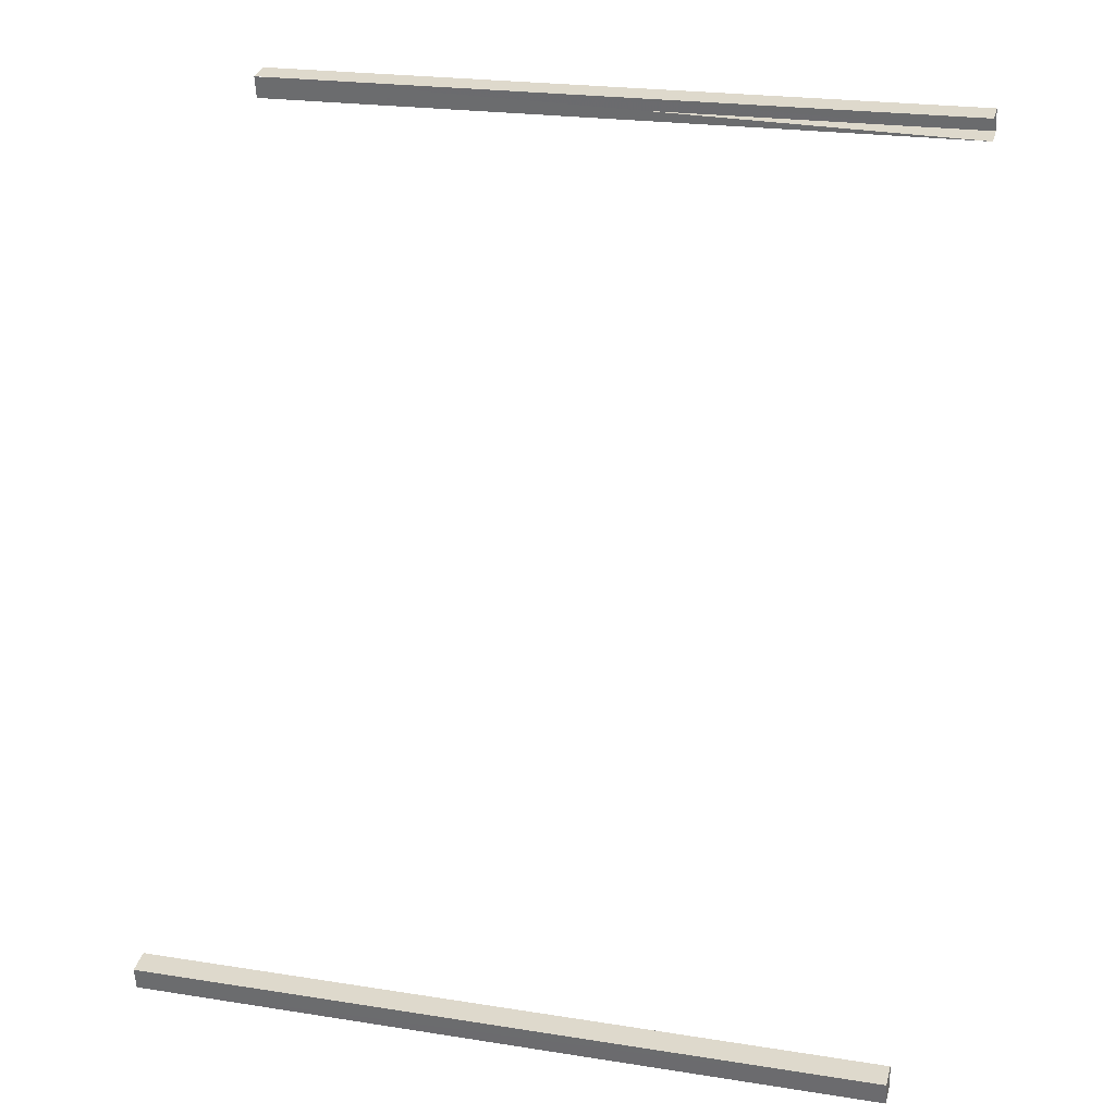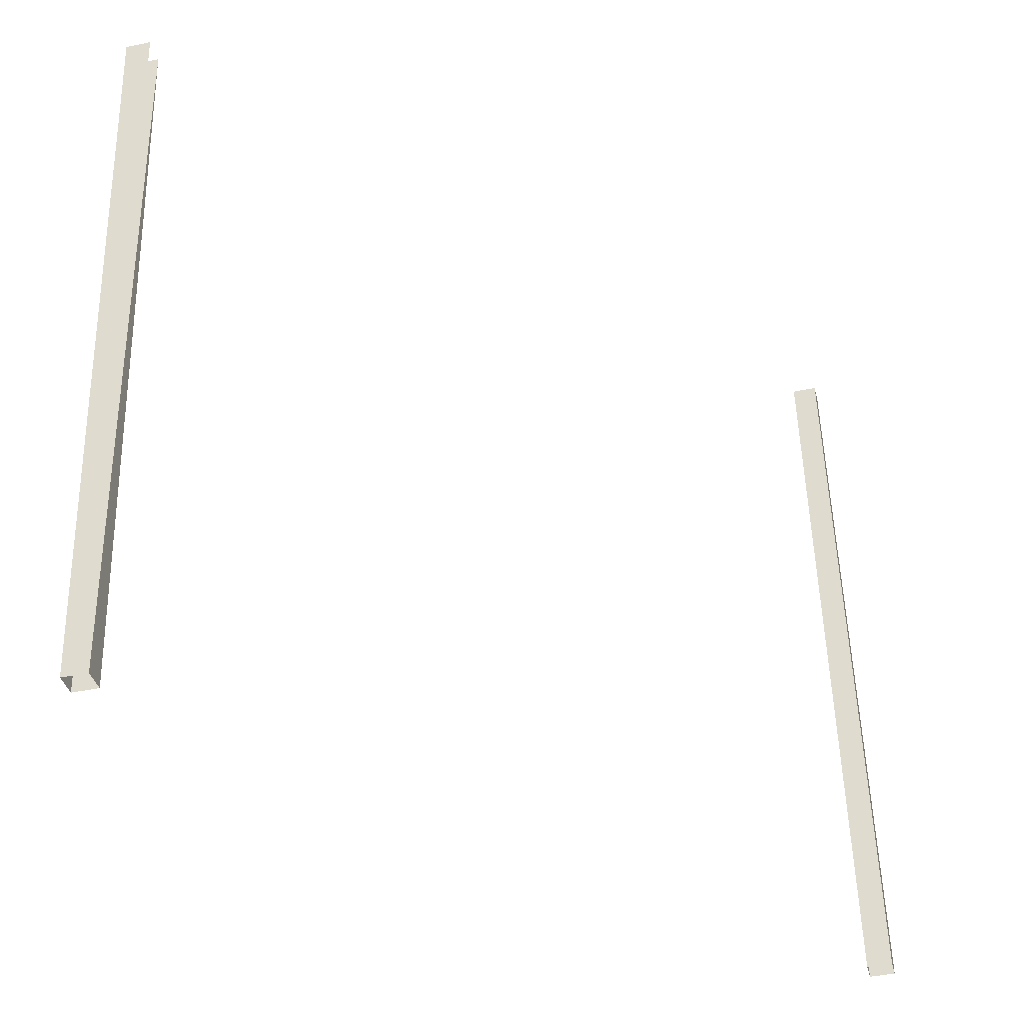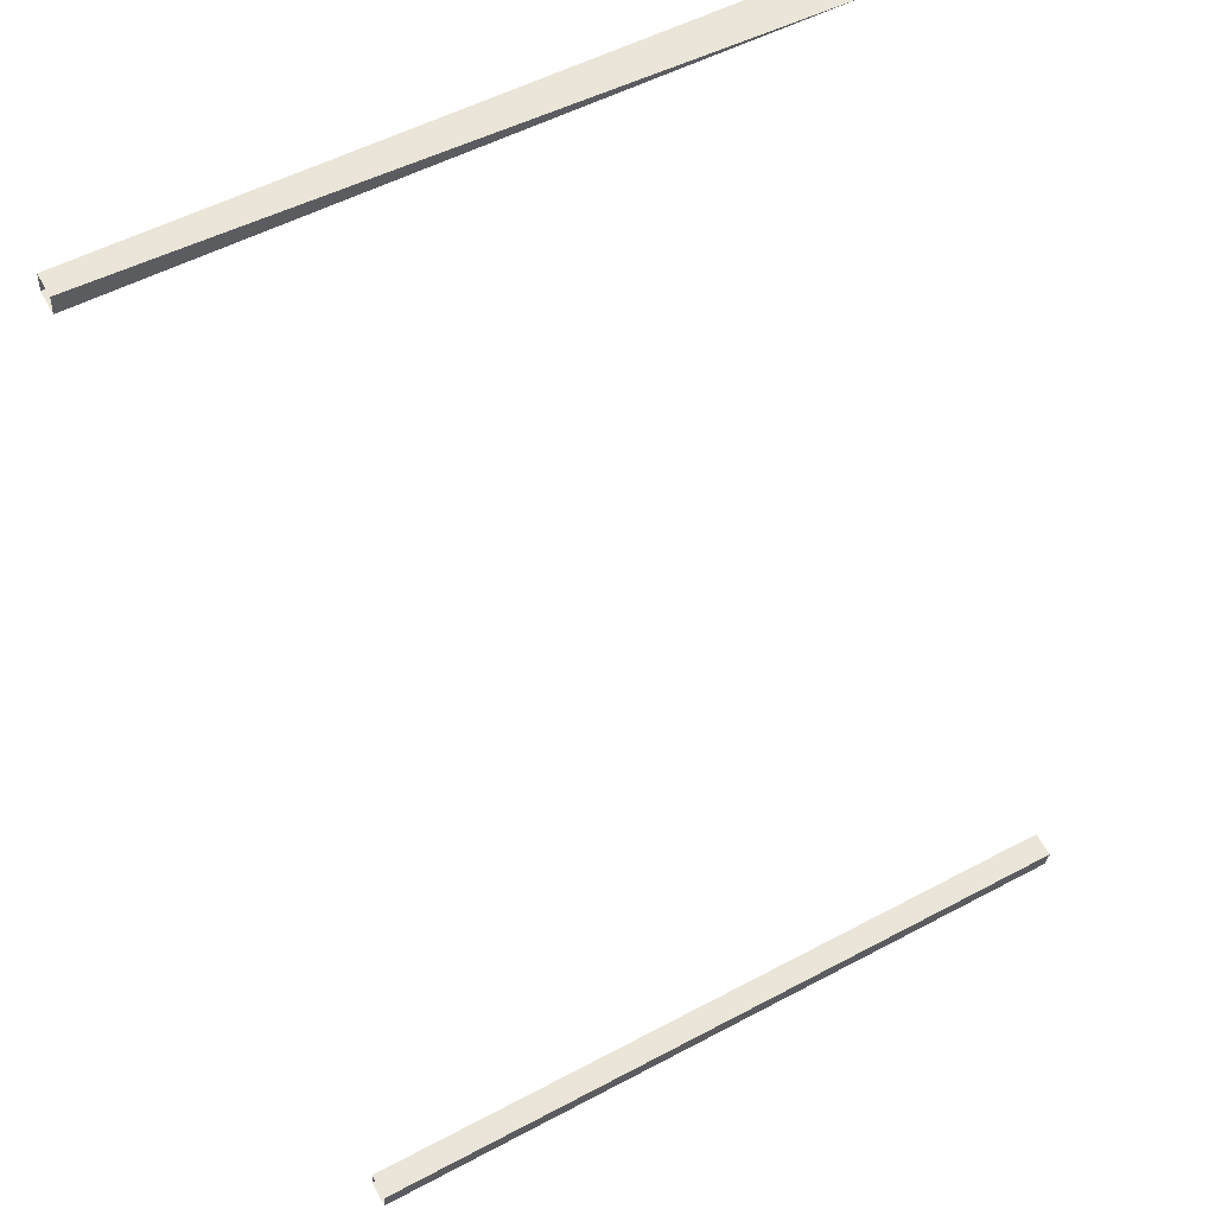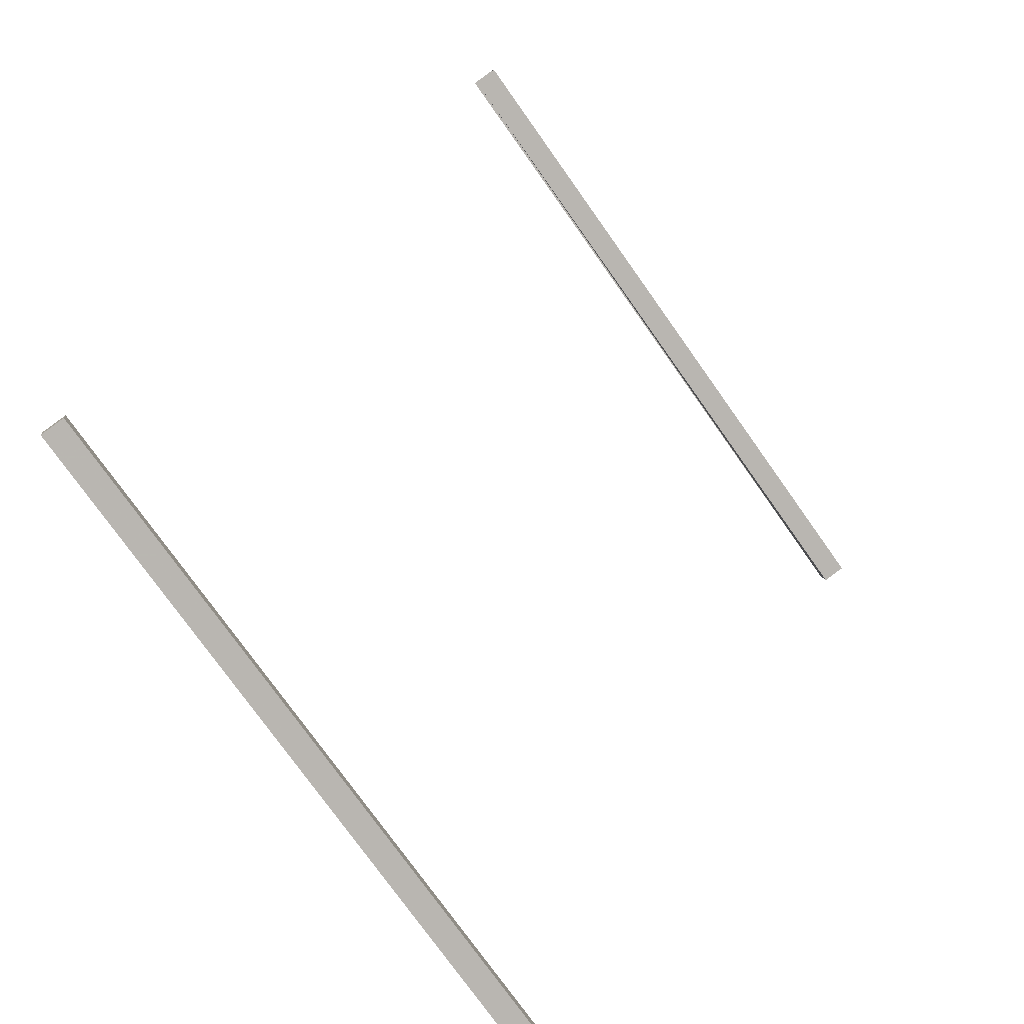
<metadata>
{"format":"obj","ext":"obj","renderer":"f3d","projection":"perspective","resolution":1024,"background":"white","views":[{"elev":24.3,"azim":106.6,"up":"+Z"},{"elev":-36.9,"azim":22.9,"up":"+Y"},{"elev":52.8,"azim":61.9,"up":"+Z"},{"elev":-75.7,"azim":-143.2,"up":"+Z"}]}
</metadata>
<code>
v -95.72 105.6 106.4
v -95.7 105.6 106.5
v -95.83 109.8 106.4
v -95.81 109.8 106.6
v -95.83 109.8 106.4
v -95.81 109.8 106.6
v -95.69 109.8 106.4
v -95.67 109.8 106.6
v -95.69 109.8 106.4
v -95.67 109.8 106.6
v -95.59 105.6 106.4
v -95.56 105.6 106.5
v -95.7 105.6 106.5
v -95.56 105.6 106.5
v -95.81 109.8 106.6
v -95.67 109.8 106.6
v -95.72 105.6 106.4
v -95.83 109.8 106.4
v -95.59 105.6 106.4
v -95.69 109.8 106.4
v -98.08 105.5 111
v -98.11 105.5 110.9
v -98.21 109.7 110.9
v -98.24 105.5 110.9
v -98.35 109.7 110.9
v -98.22 105.5 111
v -98.33 109.7 111.1
v -98.19 109.7 111
f 1 2 3
f 3 2 4
f 3 4 4
f 4 4 5
f 4 5 5
f 5 5 6
f 5 6 7
f 7 6 8
f 7 8 8
f 8 8 9
f 8 9 9
f 9 9 10
f 9 10 11
f 11 10 12
f 11 12 12
f 12 12 13
f 12 13 13
f 13 13 14
f 13 14 15
f 15 14 16
f 15 16 16
f 16 16 17
f 16 17 17
f 17 17 18
f 17 18 19
f 19 18 20
f 19 20 20
f 20 20 21
f 20 21 21
f 21 21 22
f 21 22 23
f 23 22 24
f 23 24 25
f 25 24 26
f 25 26 27
f 27 26 21
f 27 21 28

</code>
